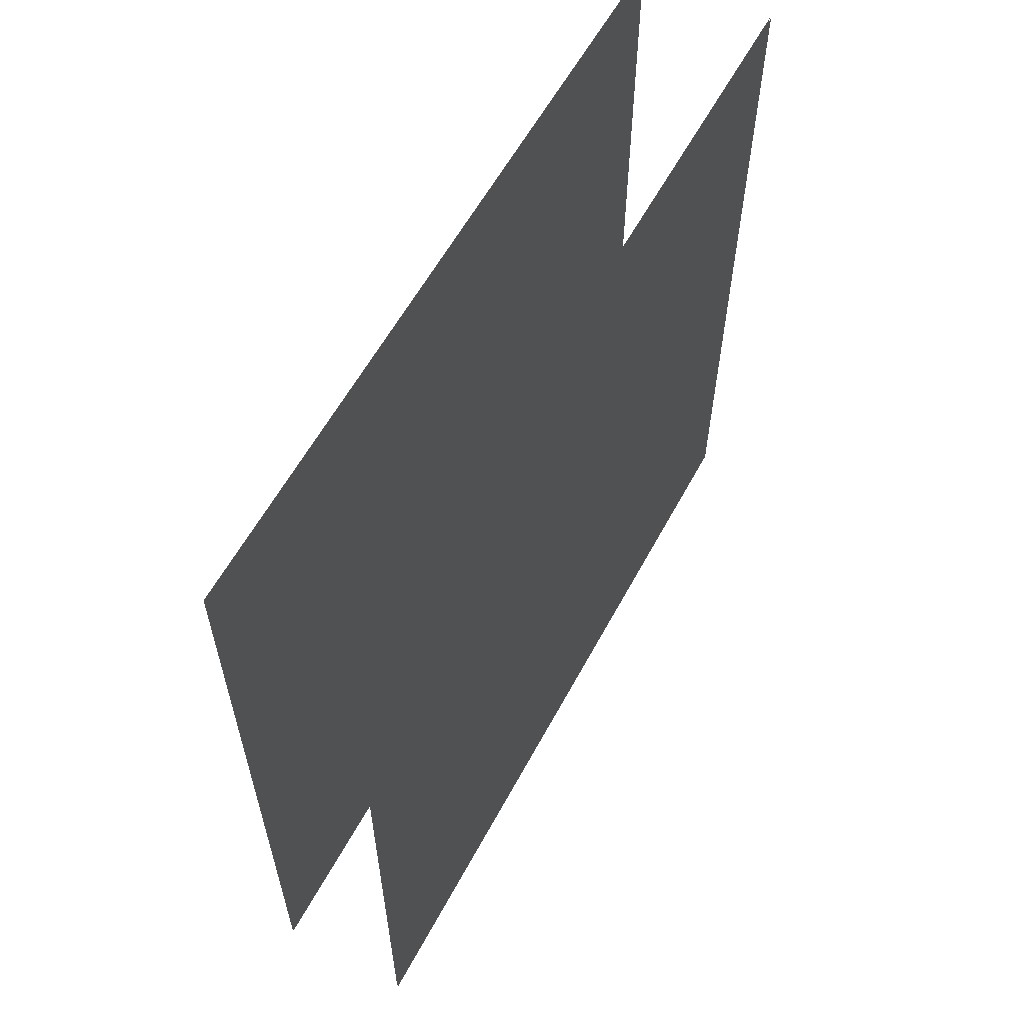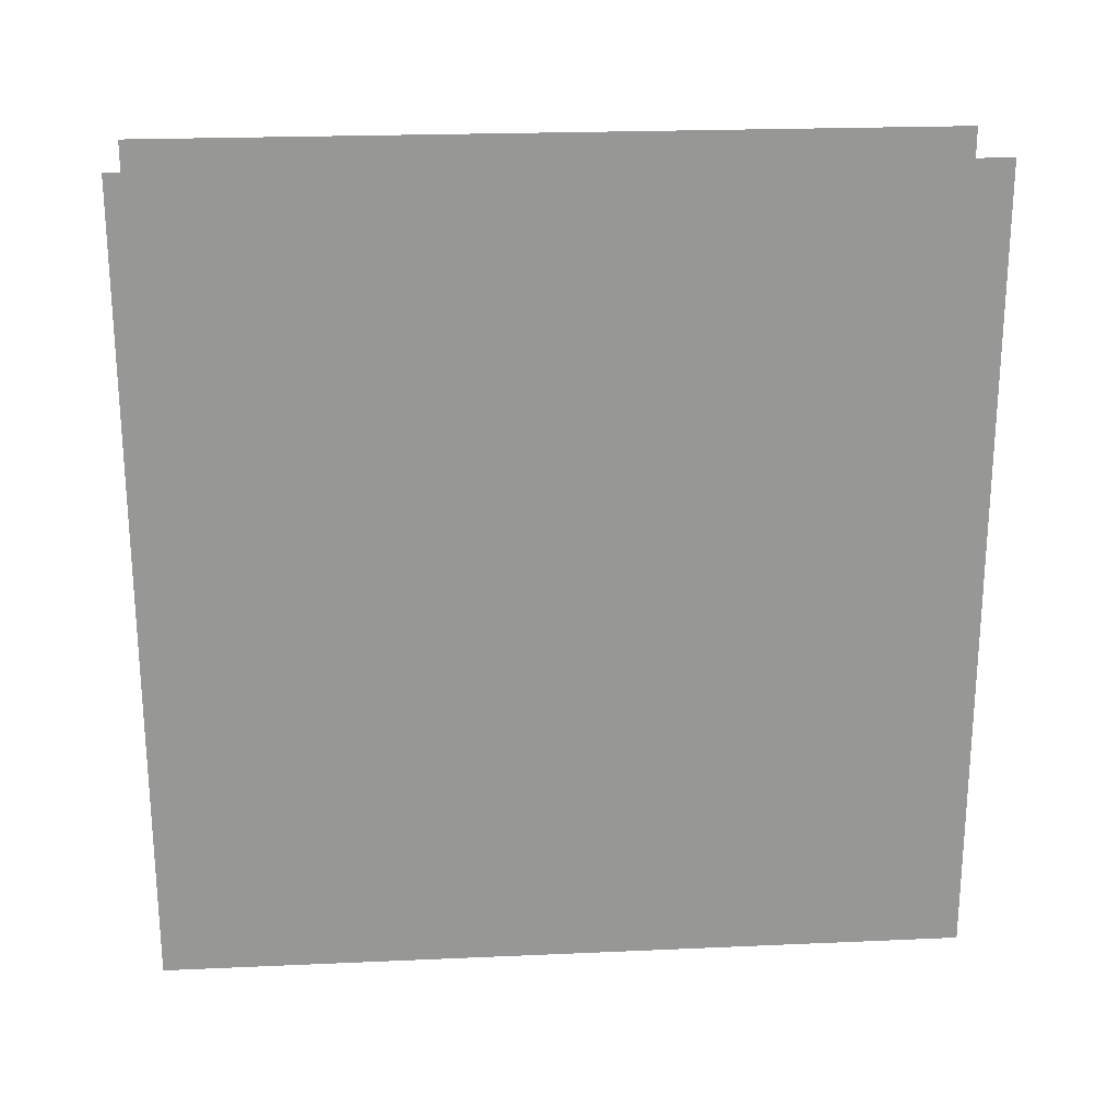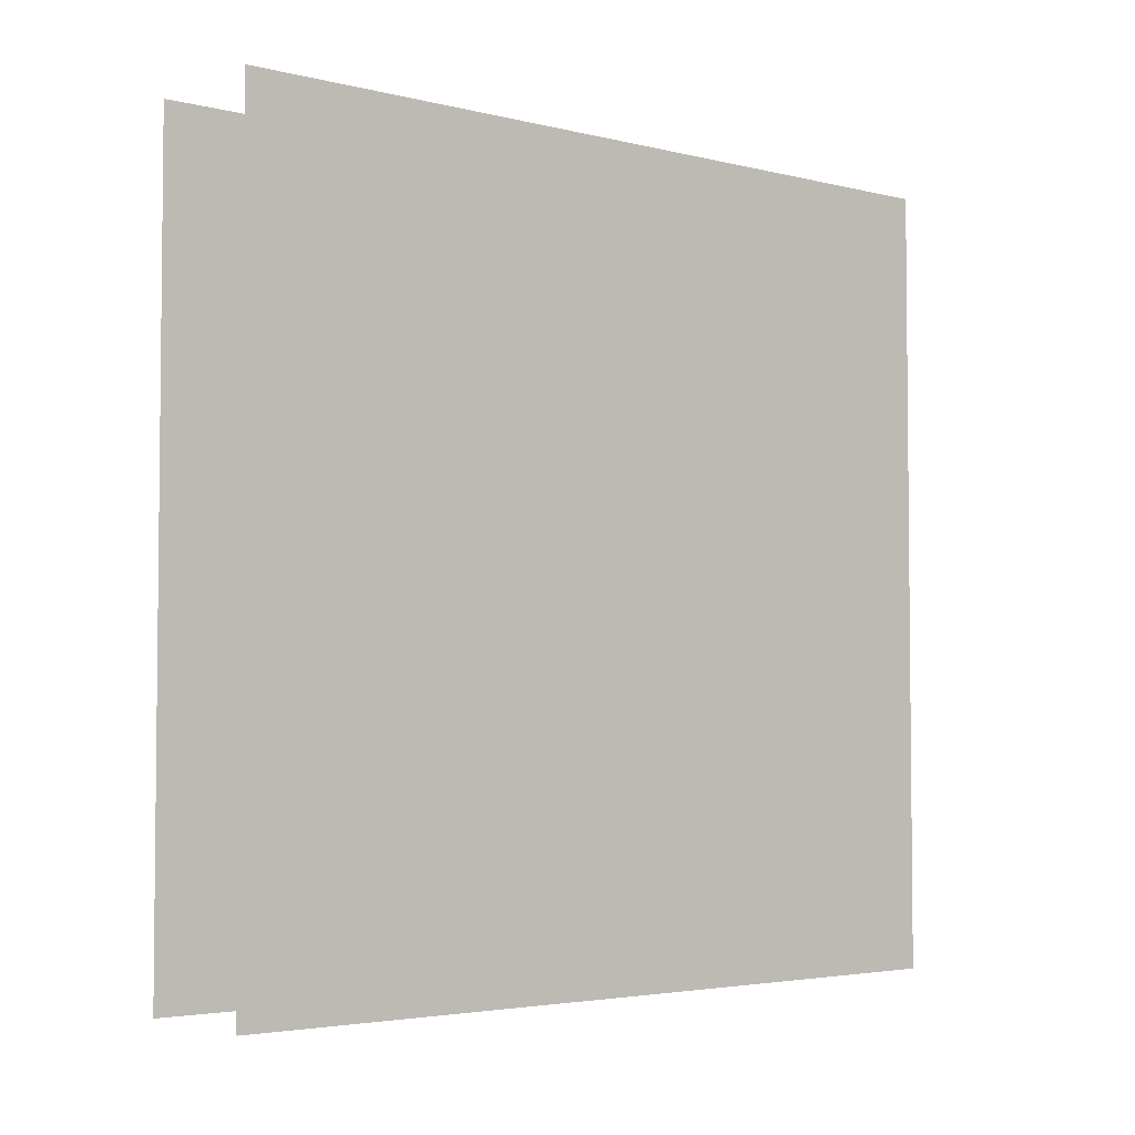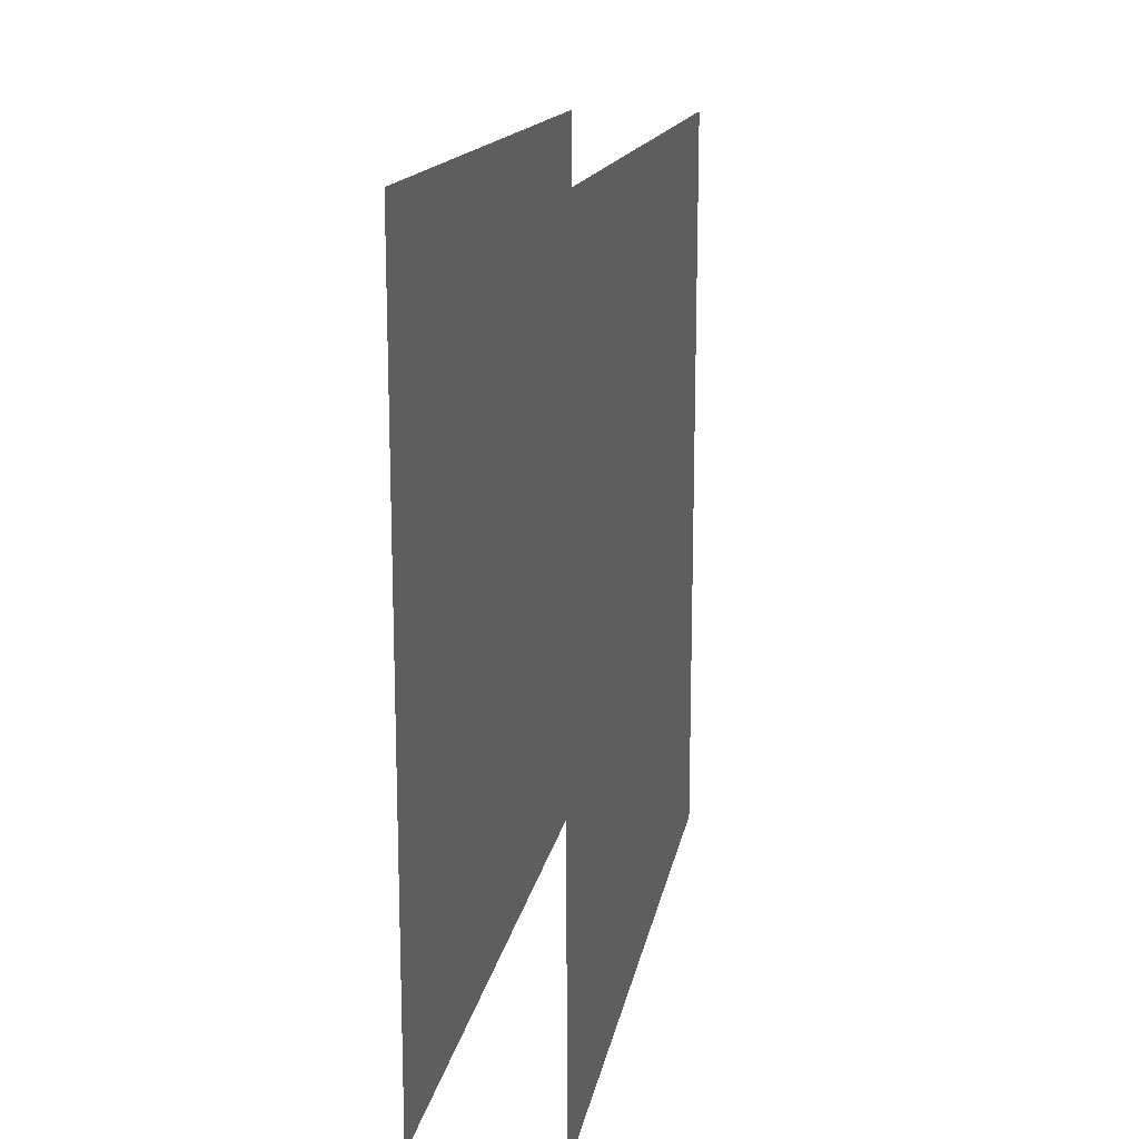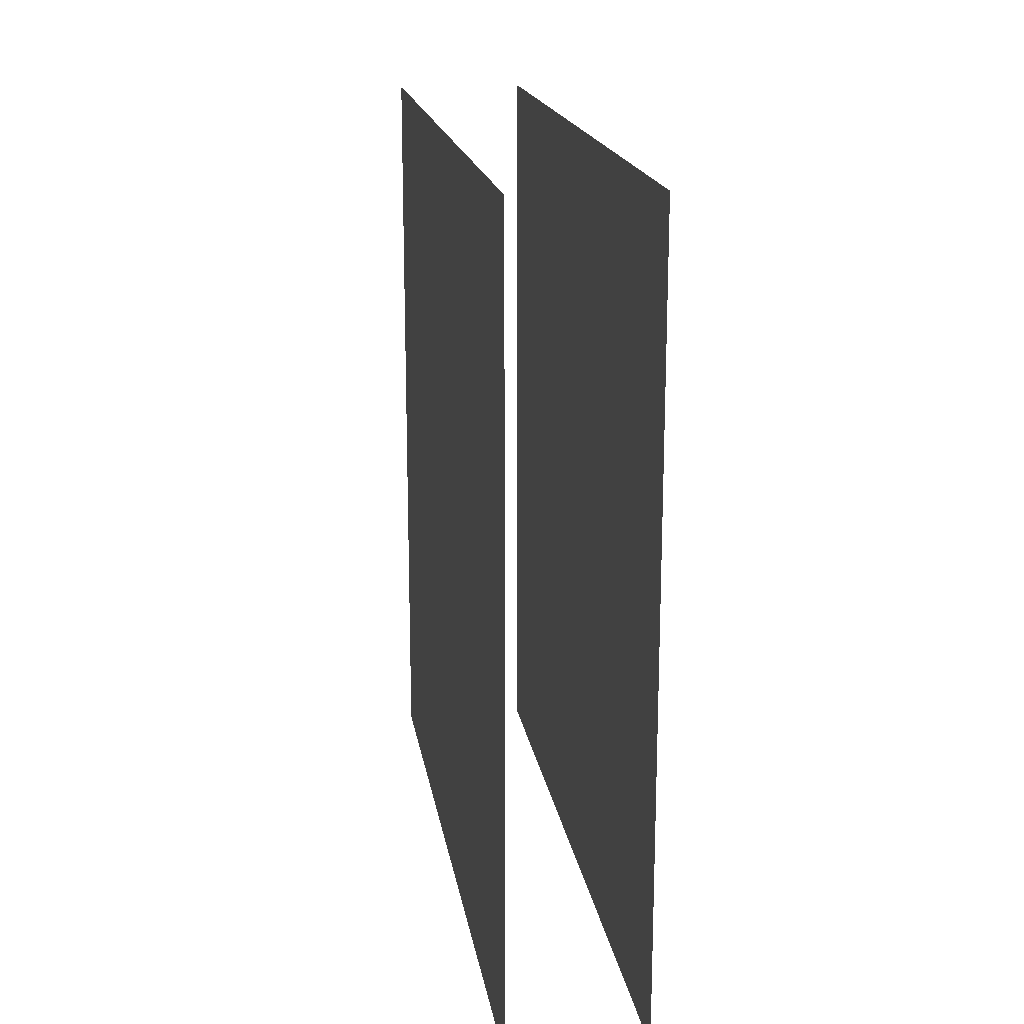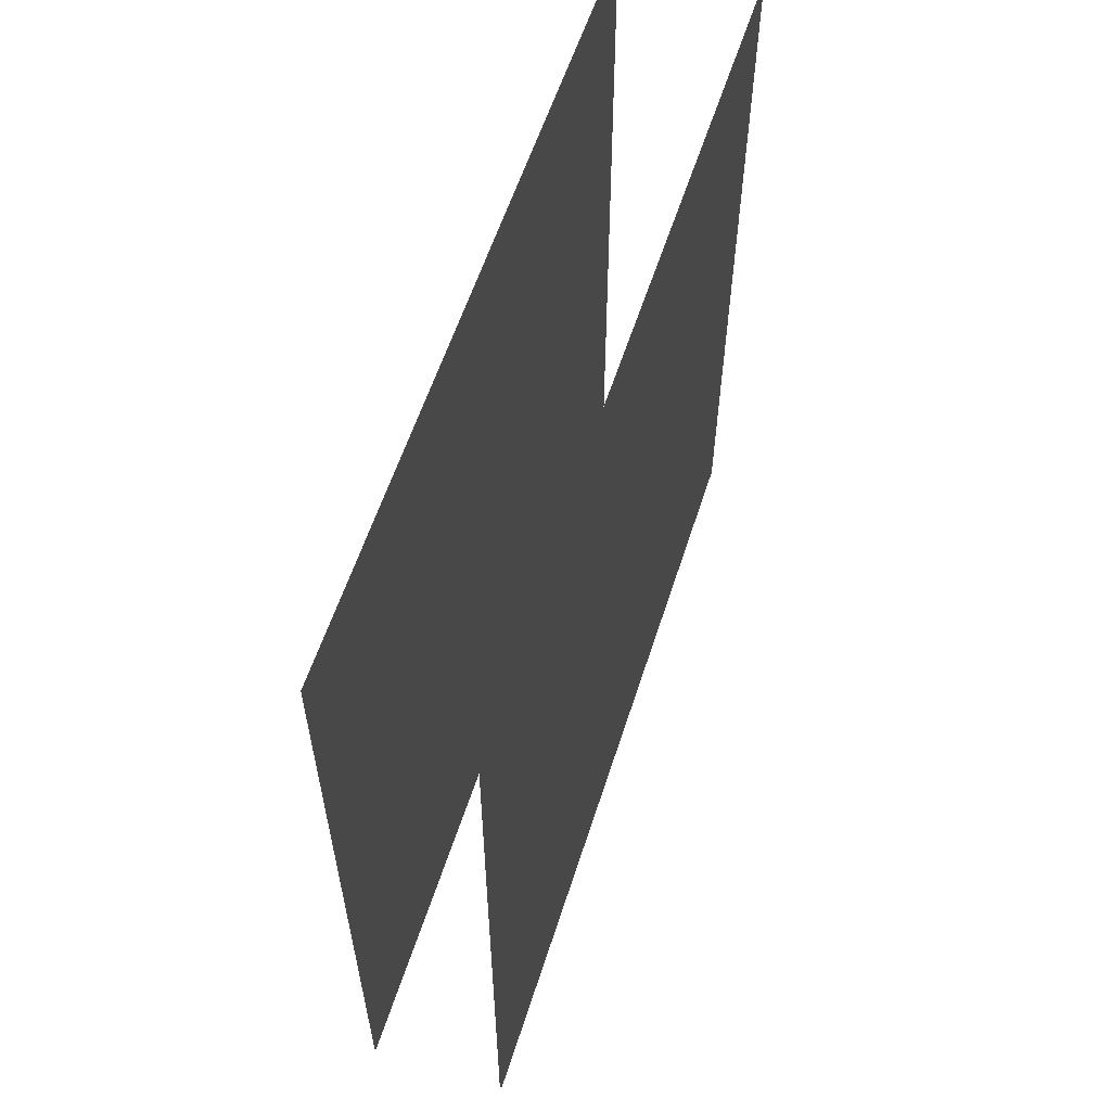
<metadata>
{"format":"obj","ext":"obj","renderer":"f3d","projection":"perspective","resolution":1024,"background":"white","views":[{"elev":59.5,"azim":-151.7,"up":"+Z"},{"elev":22.3,"azim":85.6,"up":"+Z"},{"elev":-3.7,"azim":51.1,"up":"+Y"},{"elev":15.3,"azim":10.0,"up":"+Y"},{"elev":17.7,"azim":171.2,"up":"+Y"},{"elev":58.8,"azim":-162.2,"up":"+Y"}]}
</metadata>
<code>
g racing_track_K
v -3.134 -18.01 -18.01
v -3.134 18.01 -18.01
v -3.134 18.01 18.01
v -3.134 -18.01 18.01
v 3.134 18.01 -18.01
v 3.134 -18.01 -18.01
v 3.134 -18.01 18.01
v 3.134 18.01 18.01
v -3.074 -18.01 -18.01
v -3.074 -18.01 18.01
v -3.074 18.01 18.01
v -3.074 18.01 -18.01
v 3.074 18.01 -18.01
v 3.074 18.01 18.01
v 3.074 -18.01 18.01
v 3.074 -18.01 -18.01
g racing_track_K_0
f 3 2 1
f 4 3 1
f 7 6 5
f 8 7 5
f 11 10 9
f 12 11 9
f 15 14 13
f 16 15 13

</code>
